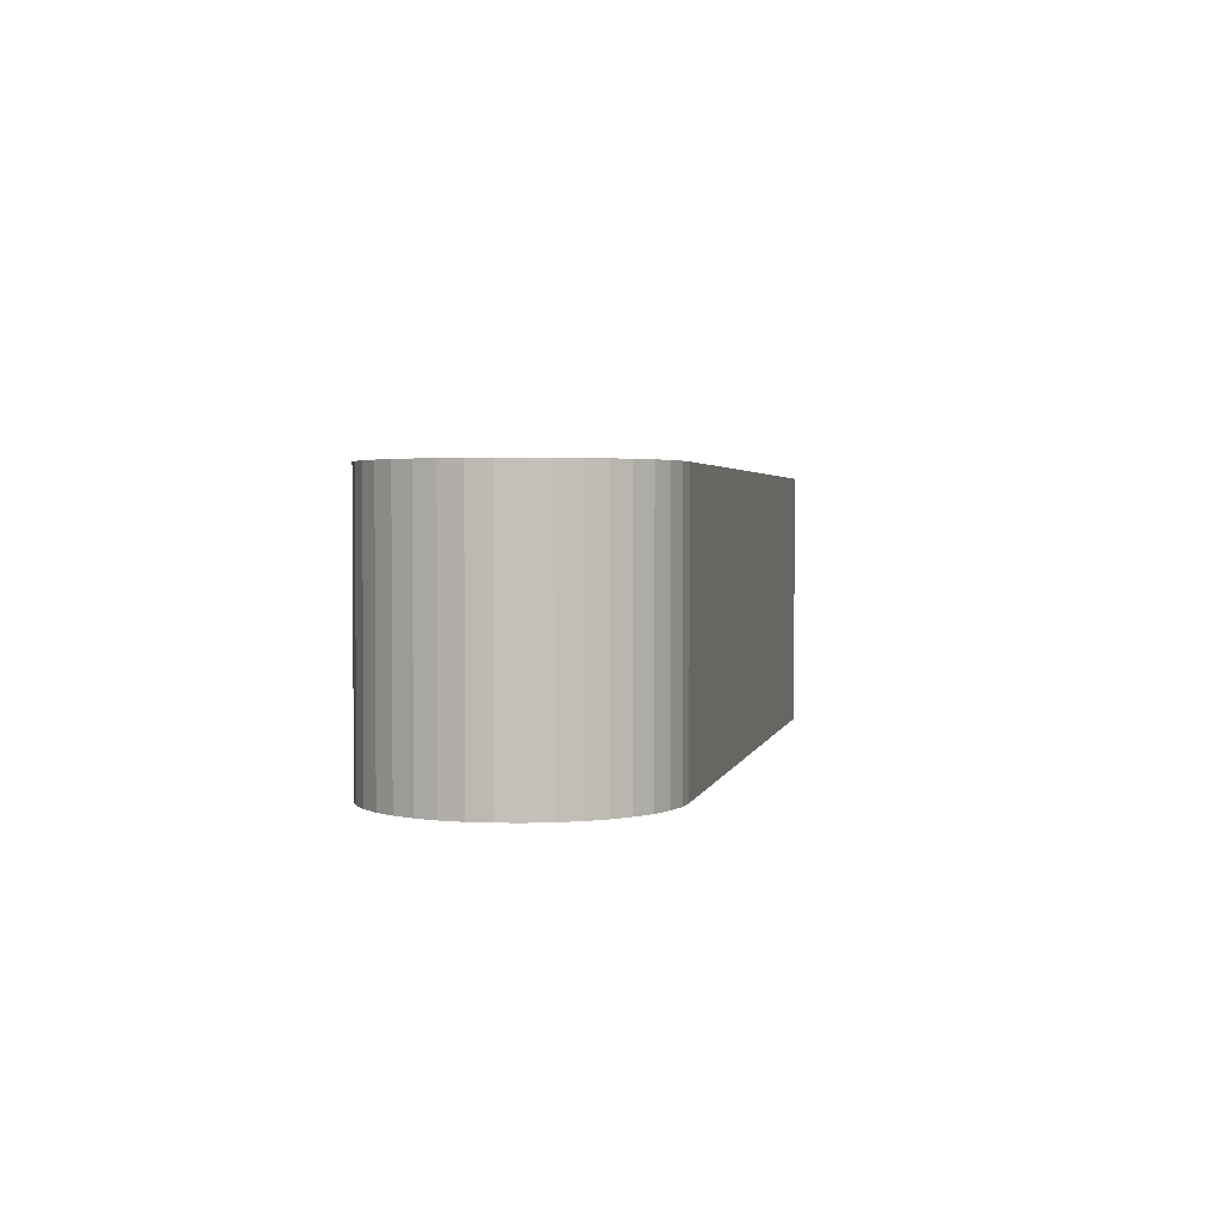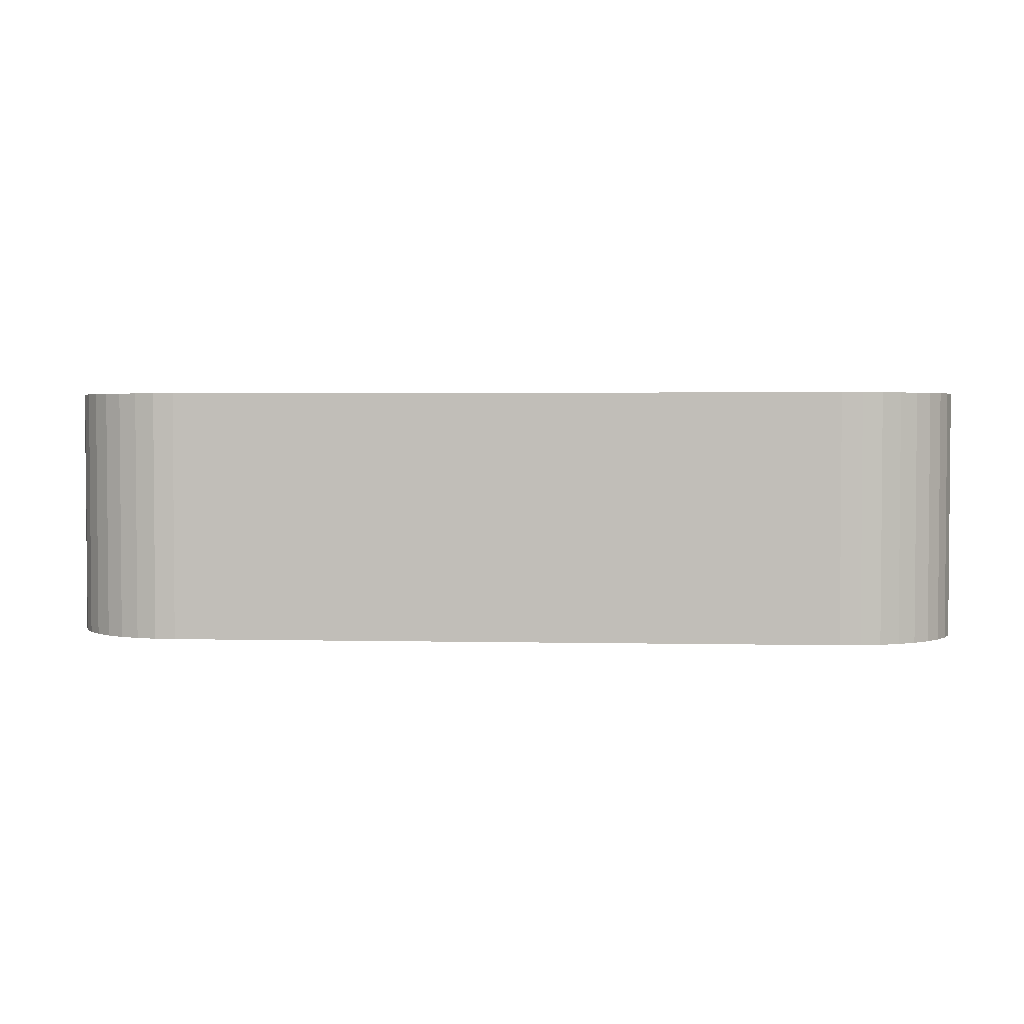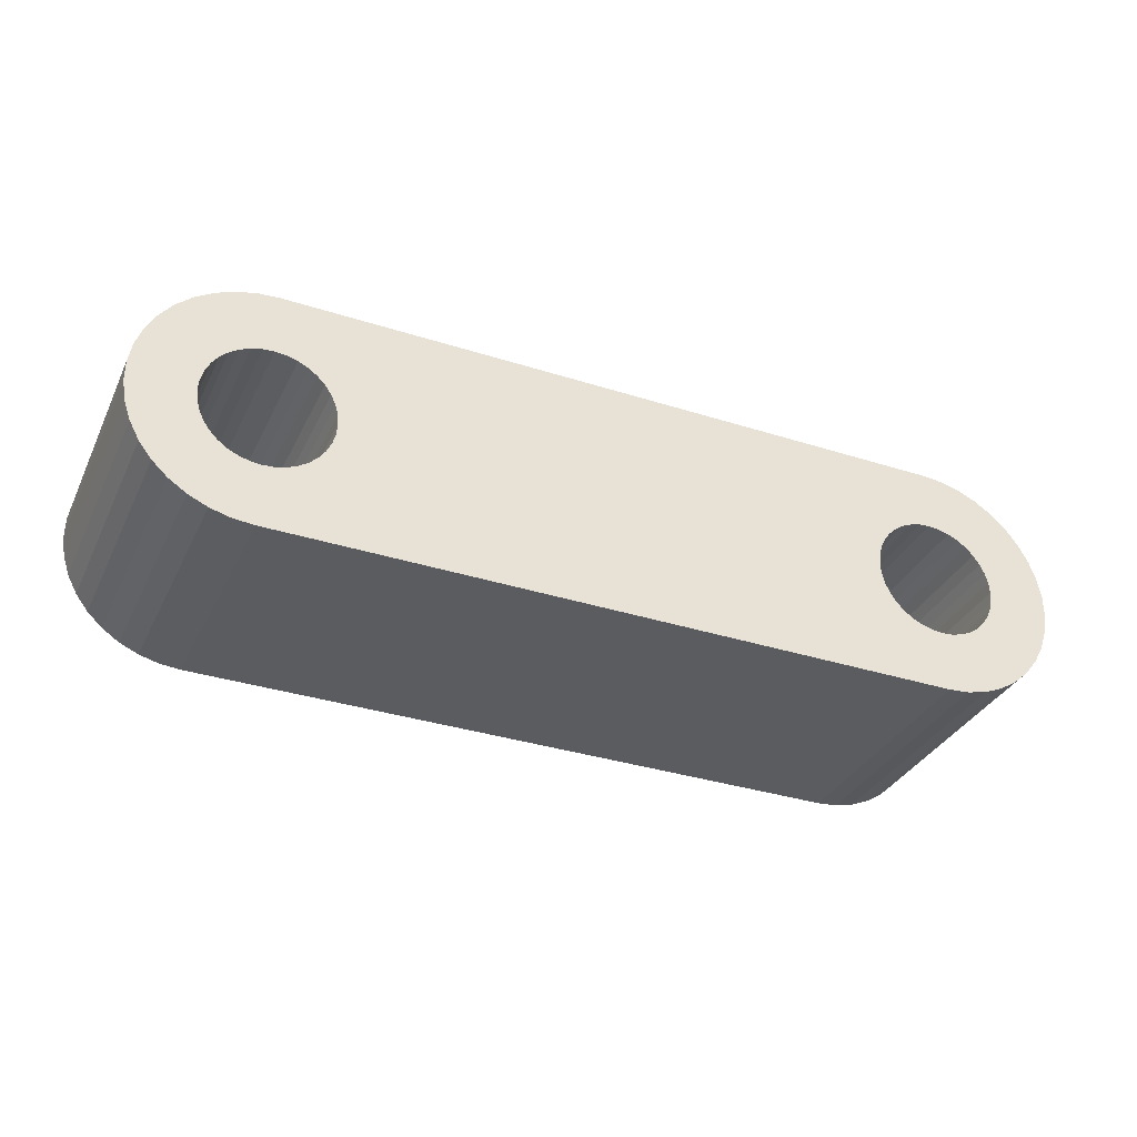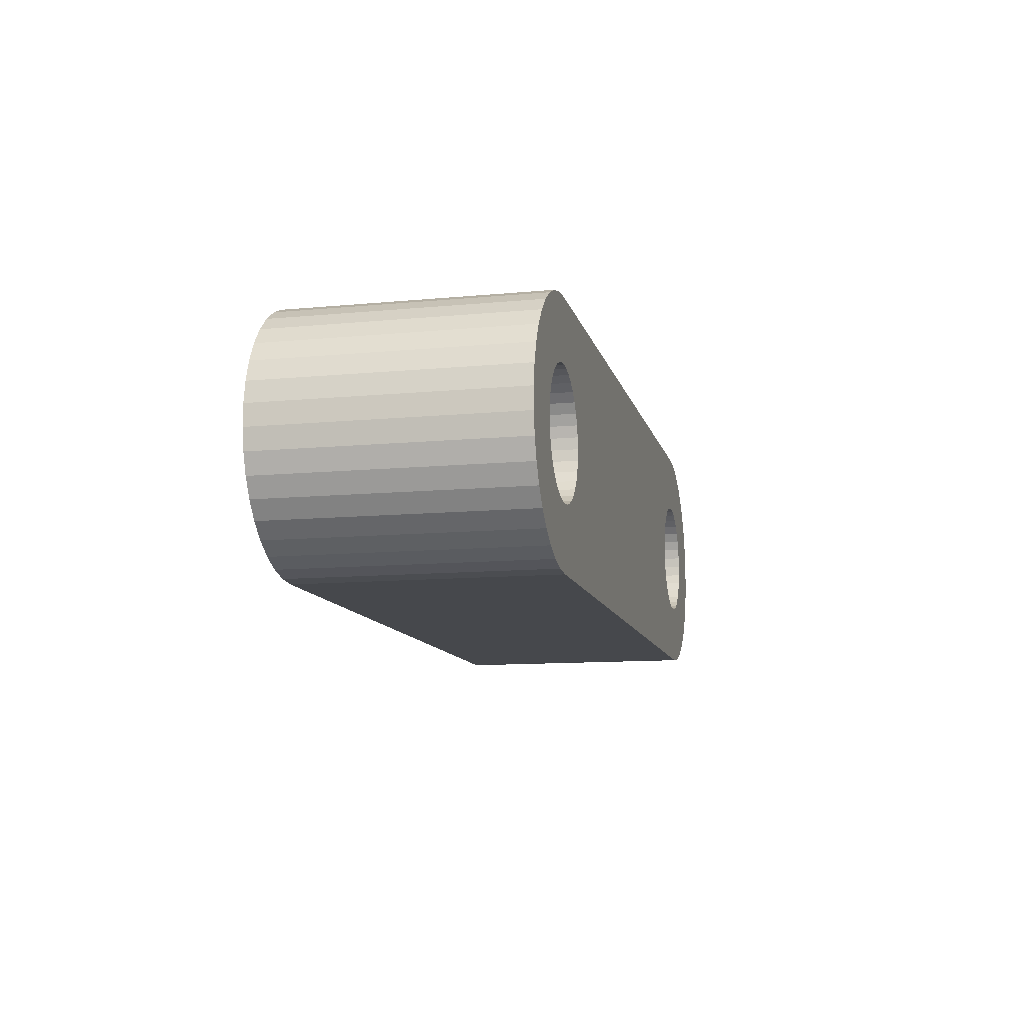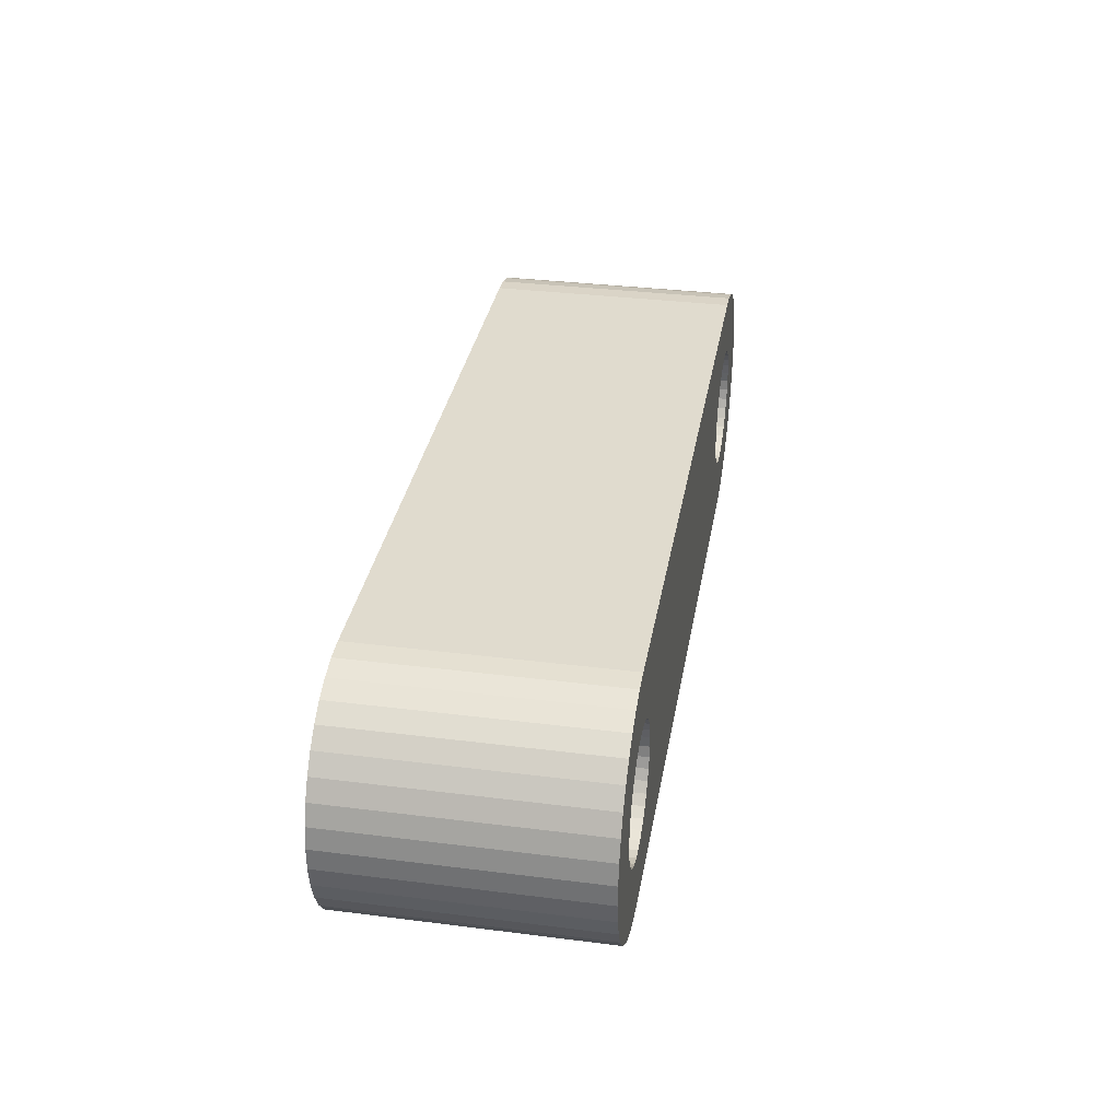
<metadata>
{"format":"obj","ext":"obj","renderer":"f3d","projection":"perspective","resolution":1024,"background":"white","views":[{"elev":2.5,"azim":101.4,"up":"+Z"},{"elev":2.7,"azim":4.4,"up":"+Z"},{"elev":-34.2,"azim":156.7,"up":"+Y"},{"elev":-11.2,"azim":103.1,"up":"+Y"},{"elev":33.4,"azim":-80.2,"up":"+Y"}]}
</metadata>
<code>
o crank_crank.001
v 0.2463 -0.0125 0.1
v 0.2445 -0.008551 0.1
v 0.008551 0.02349 0.1
v 0.2463 0.0125 0.1
v 0.2488 0.01607 0.1
v 0 0.05 0.1
v 0.2488 -0.01607 0.1
v 0.0125 0.02165 0.1
v 0.01607 0.01915 0.1
v 0.02349 -0.008551 0.1
v 0.02165 -0.0125 0.1
v 0.268 -0.05 0.1
v 0.01915 -0.01607 0.1
v 0.01915 0.01607 0.1
v 0.02165 0.0125 0.1
v 0.02349 0.008551 0.1
v 0.268 -0.025 0.1
v 0.2637 -0.02462 0.1
v 0.008551 -0.02349 0.1
v 0 -0.05 0.1
v 0.0125 -0.02165 0.1
v 0.01607 -0.01915 0.1
v 0.2555 -0.02165 0.1
v 0.2519 -0.01915 0.1
v 0.025 0 0.1
v 0.02462 0.004341 0.1
v 0.02462 -0.004341 0.1
v 0.2594 -0.02349 0.1
v 0.2723 -0.02462 0.1
v 0.2762 -0.04932 0.1
v 0.2766 -0.02349 0.1
v 0.2842 -0.04729 0.1
v 0.2805 -0.02165 0.1
v 0.2918 -0.04397 0.1
v 0.2841 -0.01915 0.1
v 0.2987 -0.03946 0.1
v 0.2872 -0.01607 0.1
v 0.3048 -0.03386 0.1
v 0.2897 -0.0125 0.1
v 0.3099 -0.02735 0.1
v 0.2915 -0.008551 0.1
v 0.3138 -0.02008 0.1
v 0.2926 -0.004341 0.1
v 0.004341 -0.02462 0.1
v 0 -0.025 0.1
v -0.00823 -0.04932 0.1
v -0.004341 -0.02462 0.1
v -0.01623 -0.04729 0.1
v -0.008551 -0.02349 0.1
v -0.0238 -0.04397 0.1
v -0.0125 -0.02165 0.1
v -0.03071 -0.03946 0.1
v -0.01607 -0.01915 0.1
v -0.03679 -0.03386 0.1
v -0.01915 -0.01607 0.1
v -0.04186 -0.02735 0.1
v -0.02165 -0.0125 0.1
v -0.04579 -0.02008 0.1
v -0.02349 -0.008551 0.1
v -0.04847 -0.01227 0.1
v -0.02462 -0.004341 0.1
v -0.04983 -0.004129 0.1
v -0.025 0 0.1
v -0 0.025 0.1
v 0.004341 0.02462 0.1
v 0.2519 0.01915 0.1
v 0.2555 0.02165 0.1
v 0.268 0.05 0.1
v 0.2594 0.02349 0.1
v 0.2434 -0.004341 0.1
v 0.243 0 0.1
v 0.2434 0.004341 0.1
v 0.2445 0.008551 0.1
v 0.3165 -0.01227 0.1
v 0.3178 -0.004129 0.1
v 0.293 0 0.1
v 0.3178 0.004129 0.1
v 0.2926 0.004341 0.1
v 0.3165 0.01227 0.1
v 0.2915 0.008551 0.1
v 0.3138 0.02008 0.1
v 0.2897 0.0125 0.1
v 0.3099 0.02735 0.1
v 0.2872 0.01607 0.1
v 0.3048 0.03386 0.1
v 0.2841 0.01915 0.1
v 0.2987 0.03946 0.1
v 0.2805 0.02165 0.1
v 0.2918 0.04397 0.1
v 0.2766 0.02349 0.1
v 0.2842 0.04729 0.1
v 0.2723 0.02462 0.1
v 0.2762 0.04932 0.1
v 0.268 0.025 0.1
v 0.2637 0.02462 0.1
v -0.004341 0.02462 0.1
v -0.00823 0.04932 0.1
v -0.008551 0.02349 0.1
v -0.01623 0.04729 0.1
v -0.0125 0.02165 0.1
v -0.0238 0.04397 0.1
v -0.01607 0.01915 0.1
v -0.03071 0.03946 0.1
v -0.01915 0.01607 0.1
v -0.03679 0.03386 0.1
v -0.02165 0.0125 0.1
v -0.04186 0.02735 0.1
v -0.02349 0.008551 0.1
v -0.04579 0.02008 0.1
v -0.02462 0.004341 0.1
v -0.04847 0.01227 0.1
v -0.04983 0.004129 0.1
v 0.2463 -0.0125 0
v 0.2488 -0.01607 0
v 0 -0.05 0
v -0.02462 -0.004341 0
v -0.02349 -0.008551 0
v -0.04579 -0.02008 0
v 0.2519 -0.01915 0
v 0.2555 -0.02165 0
v 0.268 -0.05 0
v 0.2594 -0.02349 0
v 0.01607 -0.01915 0
v 0.2445 0.008551 0
v 0.0125 -0.02165 0
v 0.008551 -0.02349 0
v 0.01915 0.01607 0
v 0.01607 0.01915 0
v 0.2519 0.01915 0
v 0.2488 0.01607 0
v 0 0.05 0
v 0.2463 0.0125 0
v 0.293 0 0
v 0.3178 -0.004129 0
v 0.2926 -0.004341 0
v 0.3165 -0.01227 0
v 0.2915 -0.008551 0
v 0.3138 -0.02008 0
v 0.2897 -0.0125 0
v 0.3099 -0.02735 0
v 0.2872 -0.01607 0
v 0.3048 -0.03386 0
v 0.2841 -0.01915 0
v 0.2987 -0.03946 0
v 0.2805 -0.02165 0
v 0.2918 -0.04397 0
v 0.2766 -0.02349 0
v 0.2842 -0.04729 0
v 0.2723 -0.02462 0
v 0.2762 -0.04932 0
v 0.268 -0.025 0
v 0.2637 -0.02462 0
v 0.01915 -0.01607 0
v 0.02165 -0.0125 0
v 0.02349 -0.008551 0
v 0.0125 0.02165 0
v 0.008551 0.02349 0
v -0.04186 -0.02735 0
v -0.02165 -0.0125 0
v -0.03679 -0.03386 0
v -0.01915 -0.01607 0
v -0.03071 -0.03946 0
v -0.01607 -0.01915 0
v -0.0238 -0.04397 0
v -0.0125 -0.02165 0
v -0.01623 -0.04729 0
v -0.008551 -0.02349 0
v -0.00823 -0.04932 0
v -0.004341 -0.02462 0
v 0 -0.025 0
v 0.004341 -0.02462 0
v 0.02462 -0.004341 0
v 0.025 0 0
v 0.02462 0.004341 0
v 0.2434 0.004341 0
v 0.243 0 0
v 0.2434 -0.004341 0
v 0.2445 -0.008551 0
v 0.268 0.025 0
v 0.268 0.05 0
v 0.2723 0.02462 0
v 0.2762 0.04932 0
v 0.2766 0.02349 0
v 0.2842 0.04729 0
v 0.2805 0.02165 0
v 0.2918 0.04397 0
v 0.2841 0.01915 0
v 0.2987 0.03946 0
v 0.2872 0.01607 0
v 0.3048 0.03386 0
v 0.2897 0.0125 0
v 0.3099 0.02735 0
v 0.2915 0.008551 0
v 0.3138 0.02008 0
v 0.2926 0.004341 0
v 0.3165 0.01227 0
v 0.3178 0.004129 0
v 0.2637 0.02462 0
v 0.2594 0.02349 0
v 0.2555 0.02165 0
v 0.02349 0.008551 0
v 0.02165 0.0125 0
v -0.04847 -0.01227 0
v -0.04983 -0.004129 0
v -0.025 0 0
v -0.04983 0.004129 0
v -0.02462 0.004341 0
v -0.04847 0.01227 0
v -0.02349 0.008551 0
v -0.04579 0.02008 0
v -0.02165 0.0125 0
v -0.04186 0.02735 0
v -0.01915 0.01607 0
v -0.03679 0.03386 0
v -0.01607 0.01915 0
v -0.03071 0.03946 0
v -0.0125 0.02165 0
v -0.0238 0.04397 0
v -0.008551 0.02349 0
v -0.01623 0.04729 0
v -0.004341 0.02462 0
v -0.00823 0.04932 0
v -0 0.025 0
v 0.004341 0.02462 0
v -0 0.05 0.1
v -0 0.05 0
v 0 -0.05 0
v 0 -0.05 0.1
v -0 0.05 0
v -0.025 -0 0.1
v -0.025 -0 0
v 0.025 0 0.1
v 0.243 -0 0.1
v 0.243 -0 0
v 0.293 0 0.1
f 1 2 3
f 4 5 6
f 1 3 7
f 7 3 8
f 7 8 9
f 10 11 12
f 12 11 13
f 9 14 7
f 7 14 15
f 7 15 16
f 12 17 18
f 19 20 21
f 21 20 12
f 21 12 22
f 22 12 13
f 23 24 25
f 25 24 7
f 25 7 26
f 26 7 16
f 10 12 27
f 27 12 18
f 27 18 25
f 25 18 28
f 25 28 23
f 17 12 29
f 29 12 30
f 29 30 31
f 31 30 32
f 31 32 33
f 33 32 34
f 33 34 35
f 35 34 36
f 35 36 37
f 37 36 38
f 37 38 39
f 39 38 40
f 39 40 41
f 41 40 42
f 41 42 43
f 19 44 20
f 20 44 45
f 20 45 46
f 46 45 47
f 46 47 48
f 48 47 49
f 48 49 50
f 50 49 51
f 50 51 52
f 52 51 53
f 52 53 54
f 54 53 55
f 54 55 56
f 56 55 57
f 56 57 58
f 58 57 59
f 58 59 60
f 60 59 61
f 60 61 62
f 62 61 63
f 6 64 65
f 5 66 6
f 6 66 67
f 6 67 68
f 68 67 69
f 2 70 3
f 3 70 71
f 3 71 65
f 65 71 72
f 65 72 6
f 6 72 73
f 6 73 4
f 42 74 43
f 43 74 75
f 43 75 76
f 76 75 77
f 76 77 78
f 78 77 79
f 78 79 80
f 80 79 81
f 80 81 82
f 82 81 83
f 82 83 84
f 84 83 85
f 84 85 86
f 86 85 87
f 86 87 88
f 88 87 89
f 88 89 90
f 90 89 91
f 90 91 92
f 92 91 93
f 92 93 94
f 94 93 68
f 94 68 95
f 95 68 69
f 64 6 96
f 96 6 97
f 96 97 98
f 98 97 99
f 98 99 100
f 100 99 101
f 100 101 102
f 102 101 103
f 102 103 104
f 104 103 105
f 104 105 106
f 106 105 107
f 106 107 108
f 108 107 109
f 108 109 110
f 110 109 111
f 110 111 63
f 63 111 112
f 63 112 62
f 113 114 115
f 116 117 118
f 114 119 115
f 115 119 120
f 115 120 121
f 121 120 122
f 123 124 125
f 125 124 126
f 127 128 124
f 129 130 131
f 131 130 132
f 131 132 124
f 133 134 135
f 135 134 136
f 135 136 137
f 137 136 138
f 137 138 139
f 139 138 140
f 139 140 141
f 141 140 142
f 141 142 143
f 143 142 144
f 143 144 145
f 145 144 146
f 145 146 147
f 147 146 148
f 147 148 149
f 149 148 150
f 149 150 151
f 151 150 121
f 151 121 152
f 152 121 122
f 123 153 124
f 124 153 154
f 124 154 155
f 124 128 131
f 131 128 156
f 131 156 157
f 118 117 158
f 158 117 159
f 158 159 160
f 160 159 161
f 160 161 162
f 162 161 163
f 162 163 164
f 164 163 165
f 164 165 166
f 166 165 167
f 166 167 168
f 168 167 169
f 168 169 115
f 115 169 170
f 115 170 171
f 155 172 124
f 124 172 173
f 124 173 174
f 124 175 126
f 126 175 176
f 126 176 171
f 171 176 177
f 171 177 115
f 115 177 178
f 115 178 113
f 179 180 181
f 181 180 182
f 181 182 183
f 183 182 184
f 183 184 185
f 185 184 186
f 185 186 187
f 187 186 188
f 187 188 189
f 189 188 190
f 189 190 191
f 191 190 192
f 191 192 193
f 193 192 194
f 193 194 195
f 195 194 196
f 195 196 133
f 133 196 197
f 133 197 134
f 179 198 180
f 180 198 199
f 180 199 131
f 131 199 200
f 131 200 129
f 174 201 124
f 124 201 202
f 124 202 127
f 118 203 116
f 116 203 204
f 116 204 205
f 205 204 206
f 205 206 207
f 207 206 208
f 207 208 209
f 209 208 210
f 209 210 211
f 211 210 212
f 211 212 213
f 213 212 214
f 213 214 215
f 215 214 216
f 215 216 217
f 217 216 218
f 217 218 219
f 219 218 220
f 219 220 221
f 221 220 222
f 221 222 223
f 223 222 131
f 223 131 224
f 224 131 157
f 225 226 222
f 225 222 97
f 97 222 220
f 97 220 99
f 99 220 218
f 99 218 101
f 101 218 216
f 101 216 103
f 103 216 214
f 103 214 105
f 105 214 212
f 105 212 107
f 107 212 210
f 107 210 109
f 109 210 208
f 109 208 111
f 111 208 206
f 111 206 112
f 112 206 204
f 112 204 62
f 62 204 203
f 62 203 60
f 60 203 118
f 60 118 58
f 58 118 158
f 58 158 56
f 56 158 160
f 56 160 54
f 54 160 162
f 54 162 52
f 52 162 164
f 52 164 50
f 50 164 166
f 50 166 48
f 48 166 168
f 48 168 46
f 46 168 227
f 46 227 228
f 12 228 121
f 121 228 227
f 12 121 150
f 12 150 30
f 30 150 148
f 30 148 32
f 32 148 146
f 32 146 34
f 34 146 144
f 34 144 36
f 36 144 142
f 36 142 38
f 38 142 140
f 38 140 40
f 40 140 138
f 40 138 42
f 42 138 136
f 42 136 74
f 74 136 134
f 74 134 75
f 75 134 197
f 75 197 77
f 77 197 196
f 77 196 79
f 79 196 194
f 79 194 81
f 81 194 192
f 81 192 83
f 83 192 190
f 83 190 85
f 85 190 188
f 85 188 87
f 87 188 186
f 87 186 89
f 89 186 184
f 89 184 91
f 91 184 182
f 91 182 93
f 93 182 180
f 93 180 68
f 6 68 229
f 229 68 180
f 230 231 110
f 110 231 207
f 110 207 108
f 108 207 209
f 108 209 106
f 106 209 211
f 106 211 104
f 104 211 213
f 104 213 102
f 102 213 215
f 102 215 100
f 100 215 217
f 100 217 98
f 98 217 219
f 98 219 96
f 96 219 221
f 96 221 64
f 64 221 223
f 64 223 65
f 65 223 224
f 65 224 3
f 3 224 157
f 3 157 8
f 8 157 156
f 8 156 9
f 9 156 128
f 9 128 14
f 14 128 127
f 14 127 15
f 15 127 202
f 15 202 16
f 16 202 201
f 16 201 26
f 26 201 174
f 26 174 232
f 232 174 173
f 232 173 27
f 27 173 172
f 27 172 10
f 10 172 155
f 10 155 11
f 11 155 154
f 11 154 13
f 13 154 153
f 13 153 22
f 22 153 123
f 22 123 21
f 21 123 125
f 21 125 19
f 19 125 126
f 19 126 44
f 44 126 171
f 44 171 45
f 45 171 170
f 45 170 47
f 47 170 169
f 47 169 49
f 49 169 167
f 49 167 51
f 51 167 165
f 51 165 53
f 53 165 163
f 53 163 55
f 55 163 161
f 55 161 57
f 57 161 159
f 57 159 59
f 59 159 117
f 59 117 61
f 61 117 116
f 61 116 230
f 230 116 231
f 233 234 72
f 72 234 175
f 72 175 73
f 73 175 124
f 73 124 4
f 4 124 132
f 4 132 5
f 5 132 130
f 5 130 66
f 66 130 129
f 66 129 67
f 67 129 200
f 67 200 69
f 69 200 199
f 69 199 95
f 95 199 198
f 95 198 94
f 94 198 179
f 94 179 92
f 92 179 181
f 92 181 90
f 90 181 183
f 90 183 88
f 88 183 185
f 88 185 86
f 86 185 187
f 86 187 84
f 84 187 189
f 84 189 82
f 82 189 191
f 82 191 80
f 80 191 193
f 80 193 78
f 78 193 195
f 78 195 235
f 235 195 133
f 235 133 43
f 43 133 135
f 43 135 41
f 41 135 137
f 41 137 39
f 39 137 139
f 39 139 37
f 37 139 141
f 37 141 35
f 35 141 143
f 35 143 33
f 33 143 145
f 33 145 31
f 31 145 147
f 31 147 29
f 29 147 149
f 29 149 17
f 17 149 151
f 17 151 18
f 18 151 152
f 18 152 28
f 28 152 122
f 28 122 23
f 23 122 120
f 23 120 24
f 24 120 119
f 24 119 7
f 7 119 114
f 7 114 1
f 1 114 113
f 1 113 2
f 2 113 178
f 2 178 70
f 70 178 177
f 70 177 233
f 233 177 234

</code>
